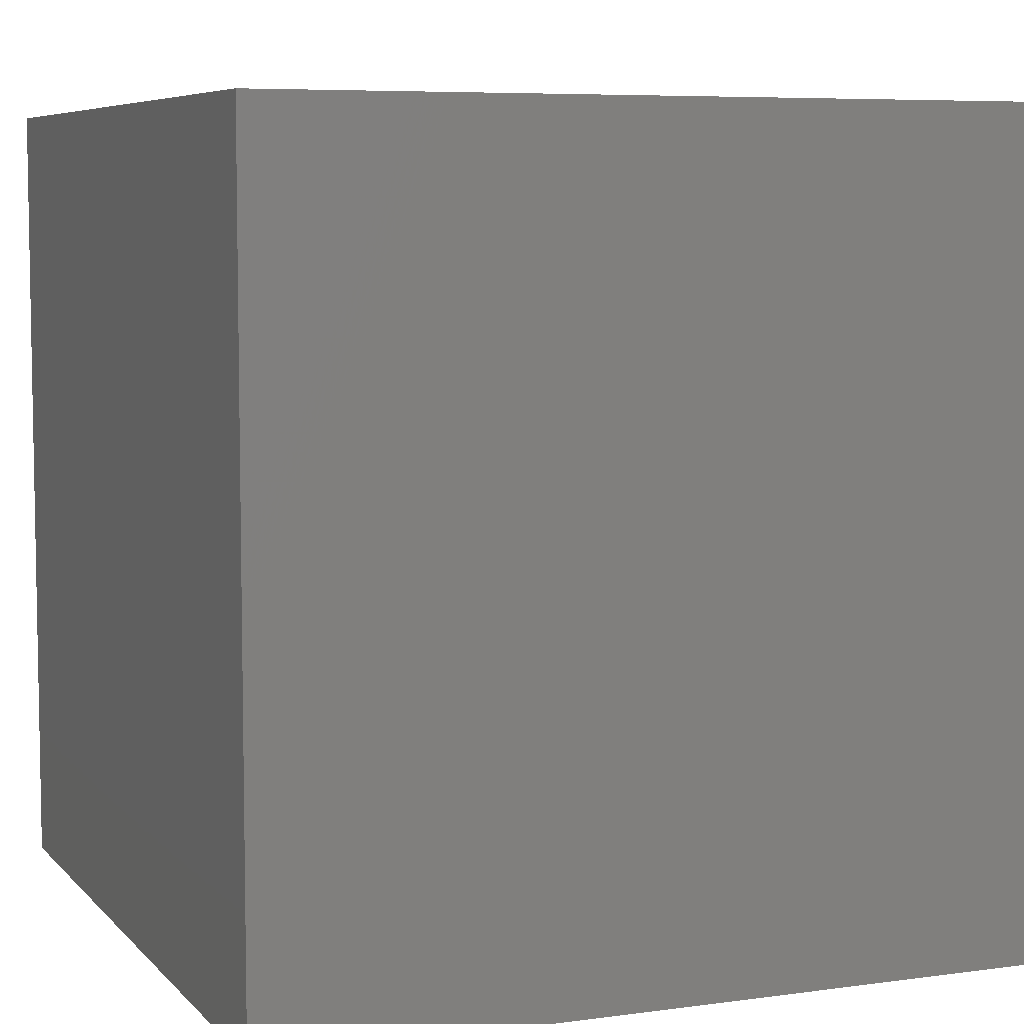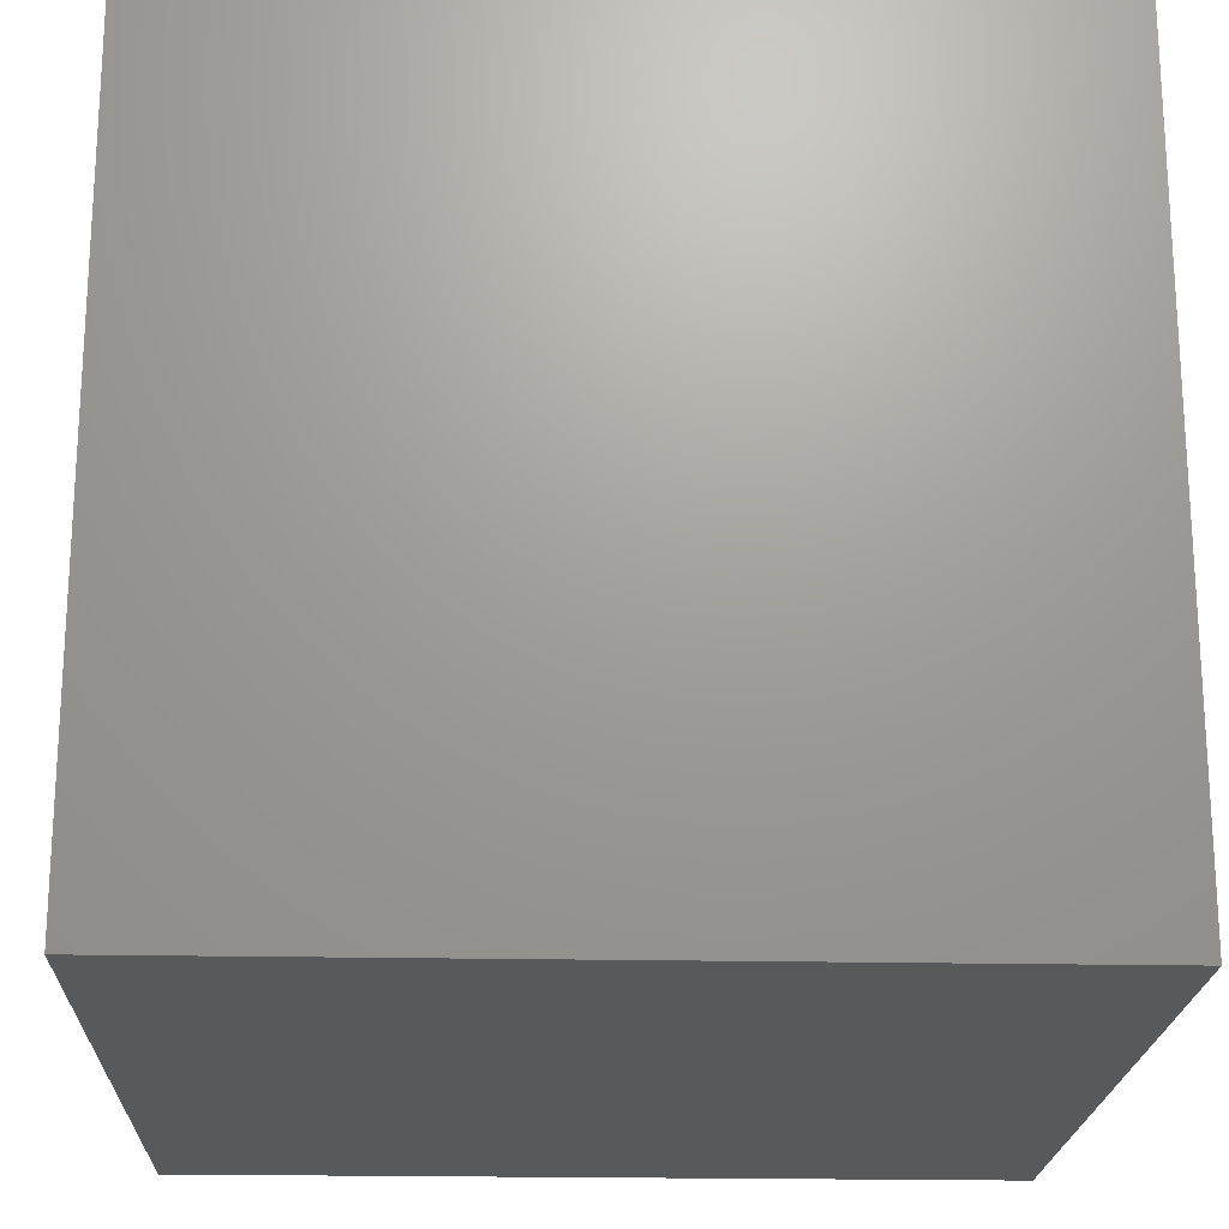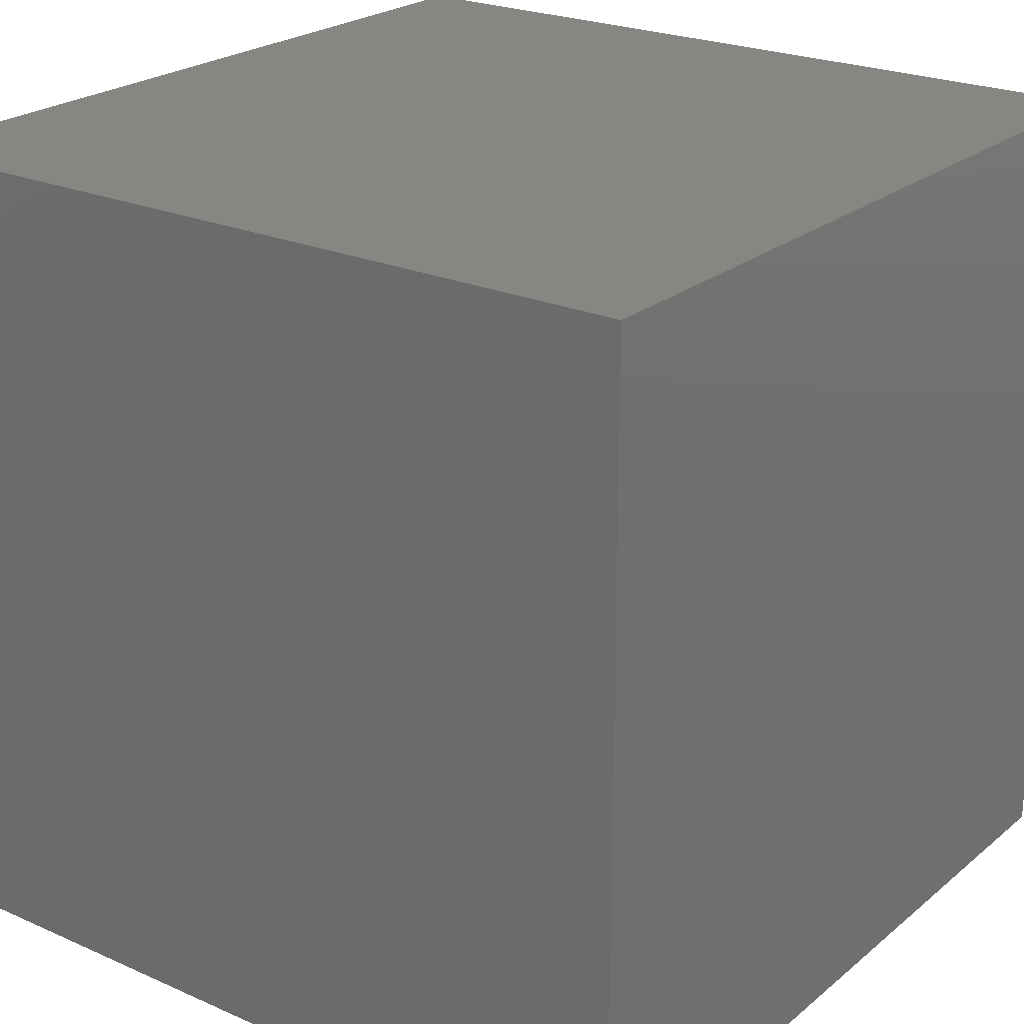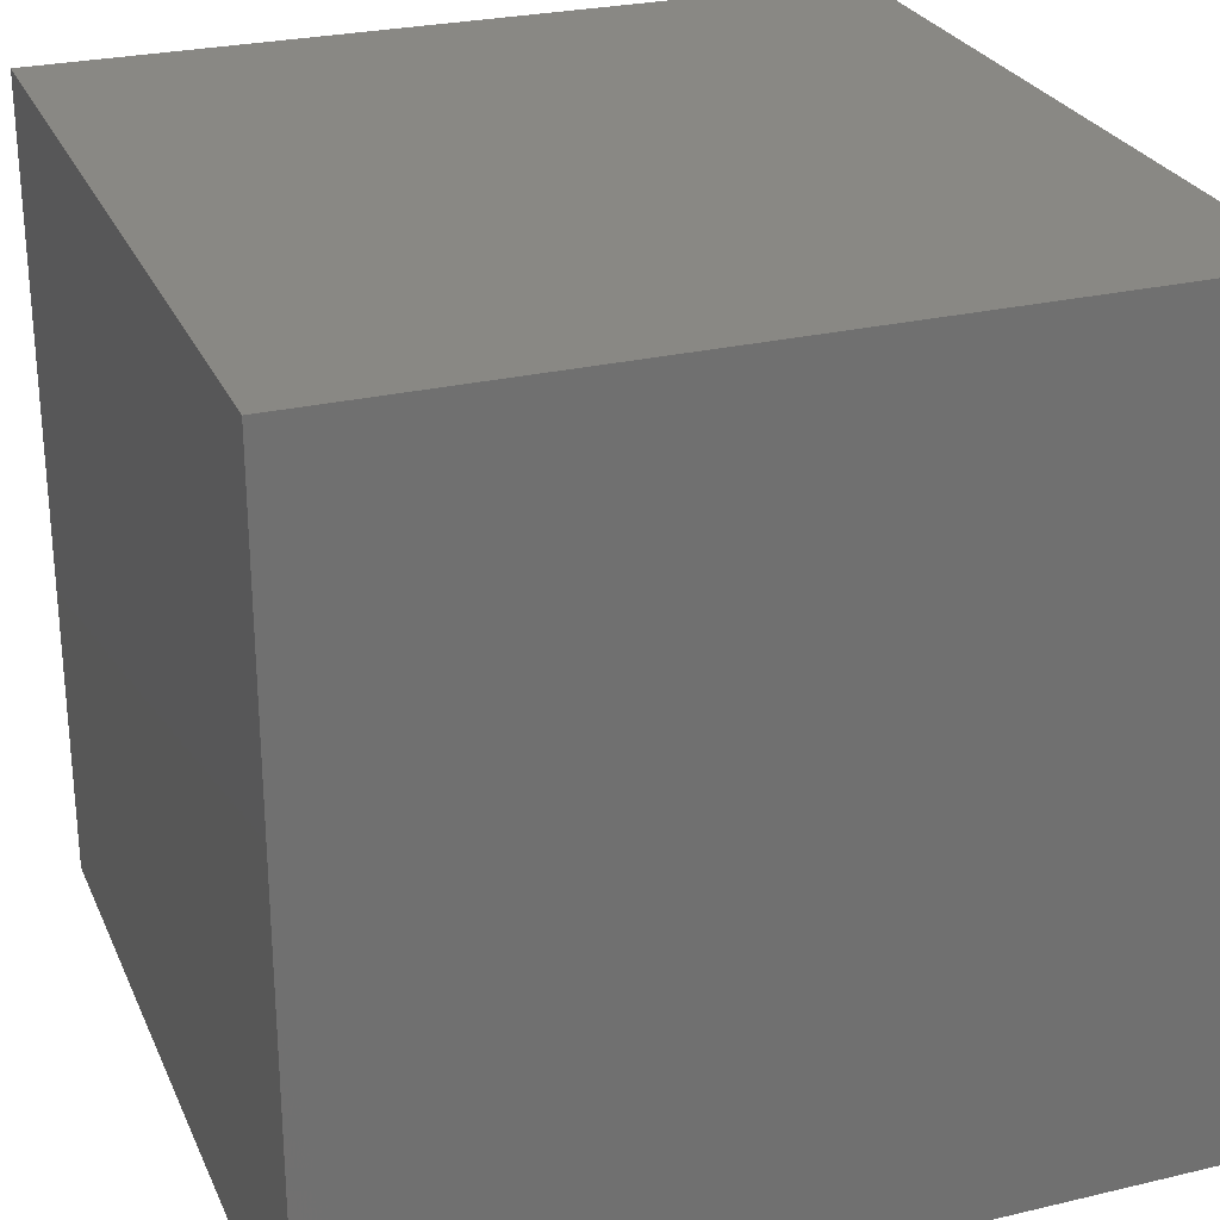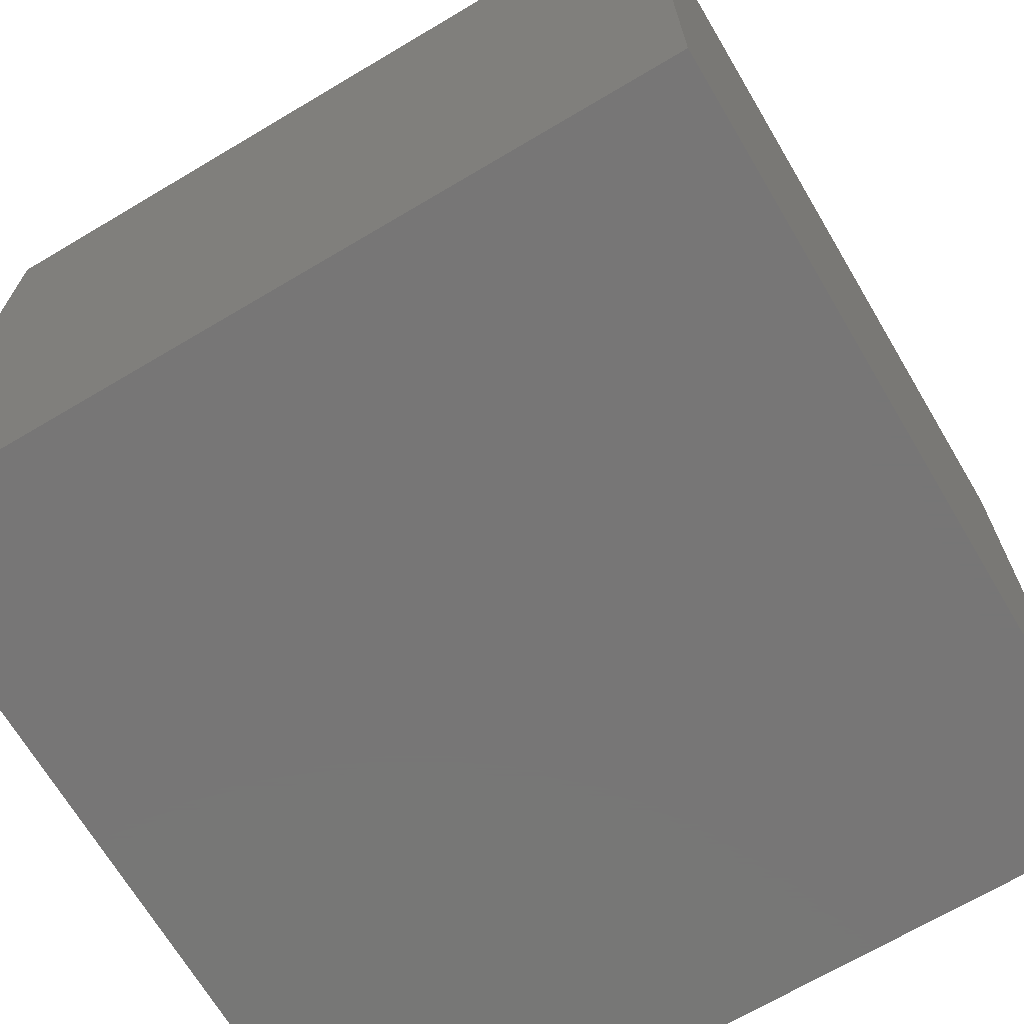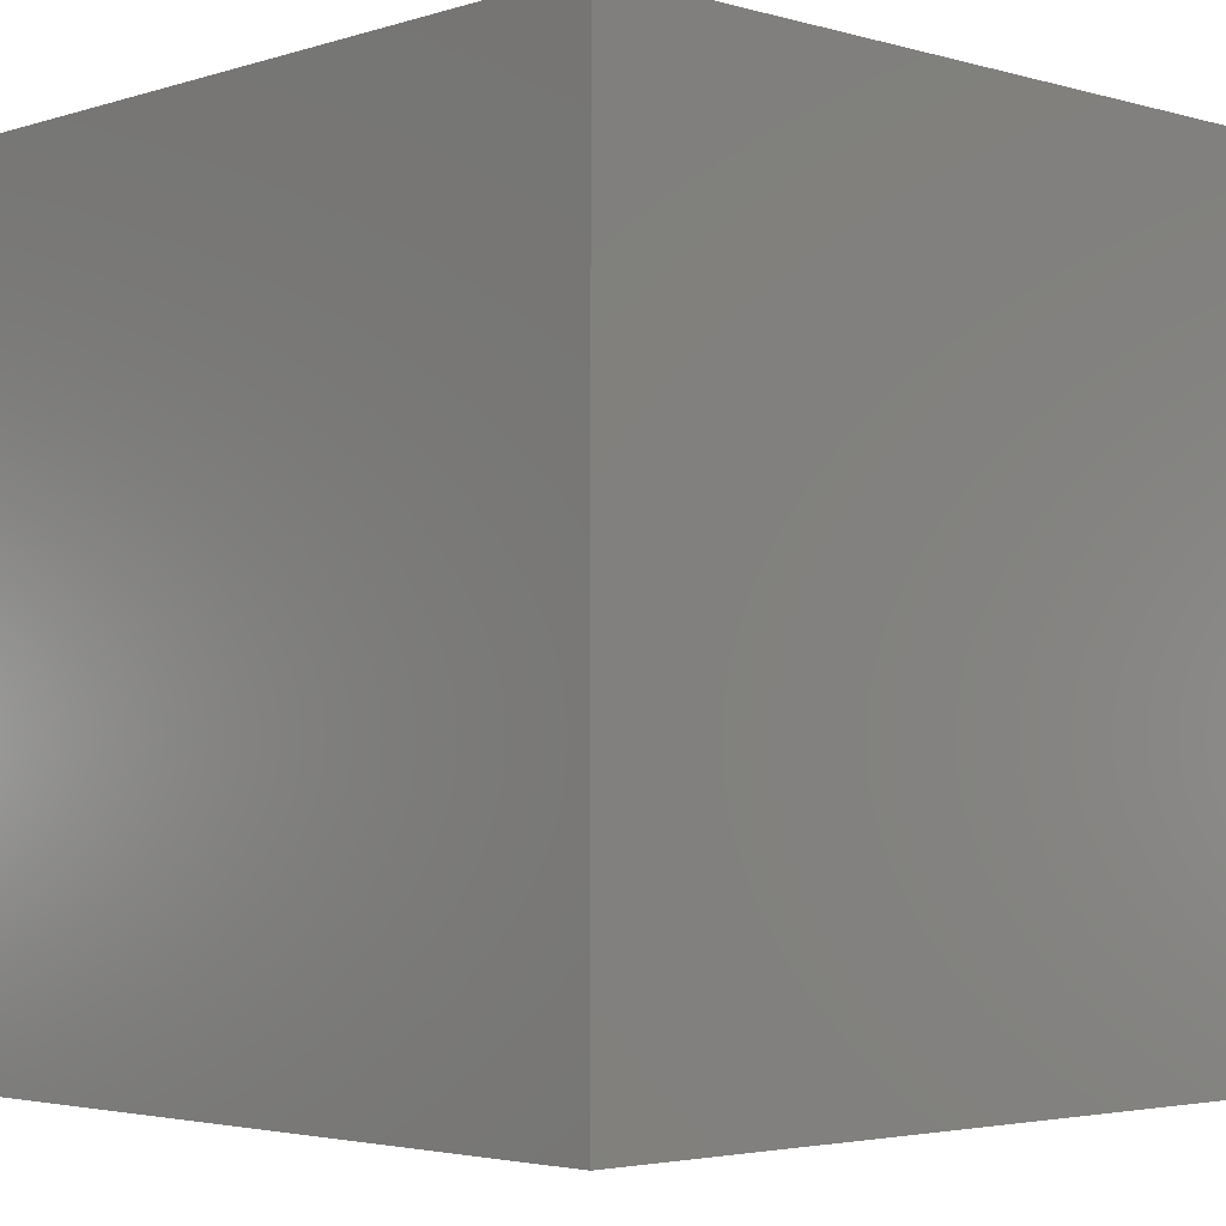
<metadata>
{"format":"stl","ext":"stl","renderer":"f3d","projection":"perspective","resolution":1024,"background":"white","views":[{"elev":6.6,"azim":-112.1,"up":"+Z"},{"elev":-20.5,"azim":177.8,"up":"+Z"},{"elev":23.4,"azim":36.6,"up":"+Y"},{"elev":26.8,"azim":-110.2,"up":"+Y"},{"elev":-69.0,"azim":-149.3,"up":"+Z"},{"elev":-3.3,"azim":46.5,"up":"+Y"}]}
</metadata>
<code>
# stl→obj: 8 verts, 12 faces
v 9 0 -2
v 8 0 -2
v 9 -1 -2
v 8 -1 -2
v 9 -1 -3
v 8 -1 -3
v 9 0 -3
v 8 0 -3
f 1 2 3
f 3 2 4
f 5 6 7
f 7 6 8
f 4 6 3
f 3 6 5
f 2 8 4
f 4 8 6
f 1 7 2
f 2 7 8
f 3 5 1
f 1 5 7

</code>
